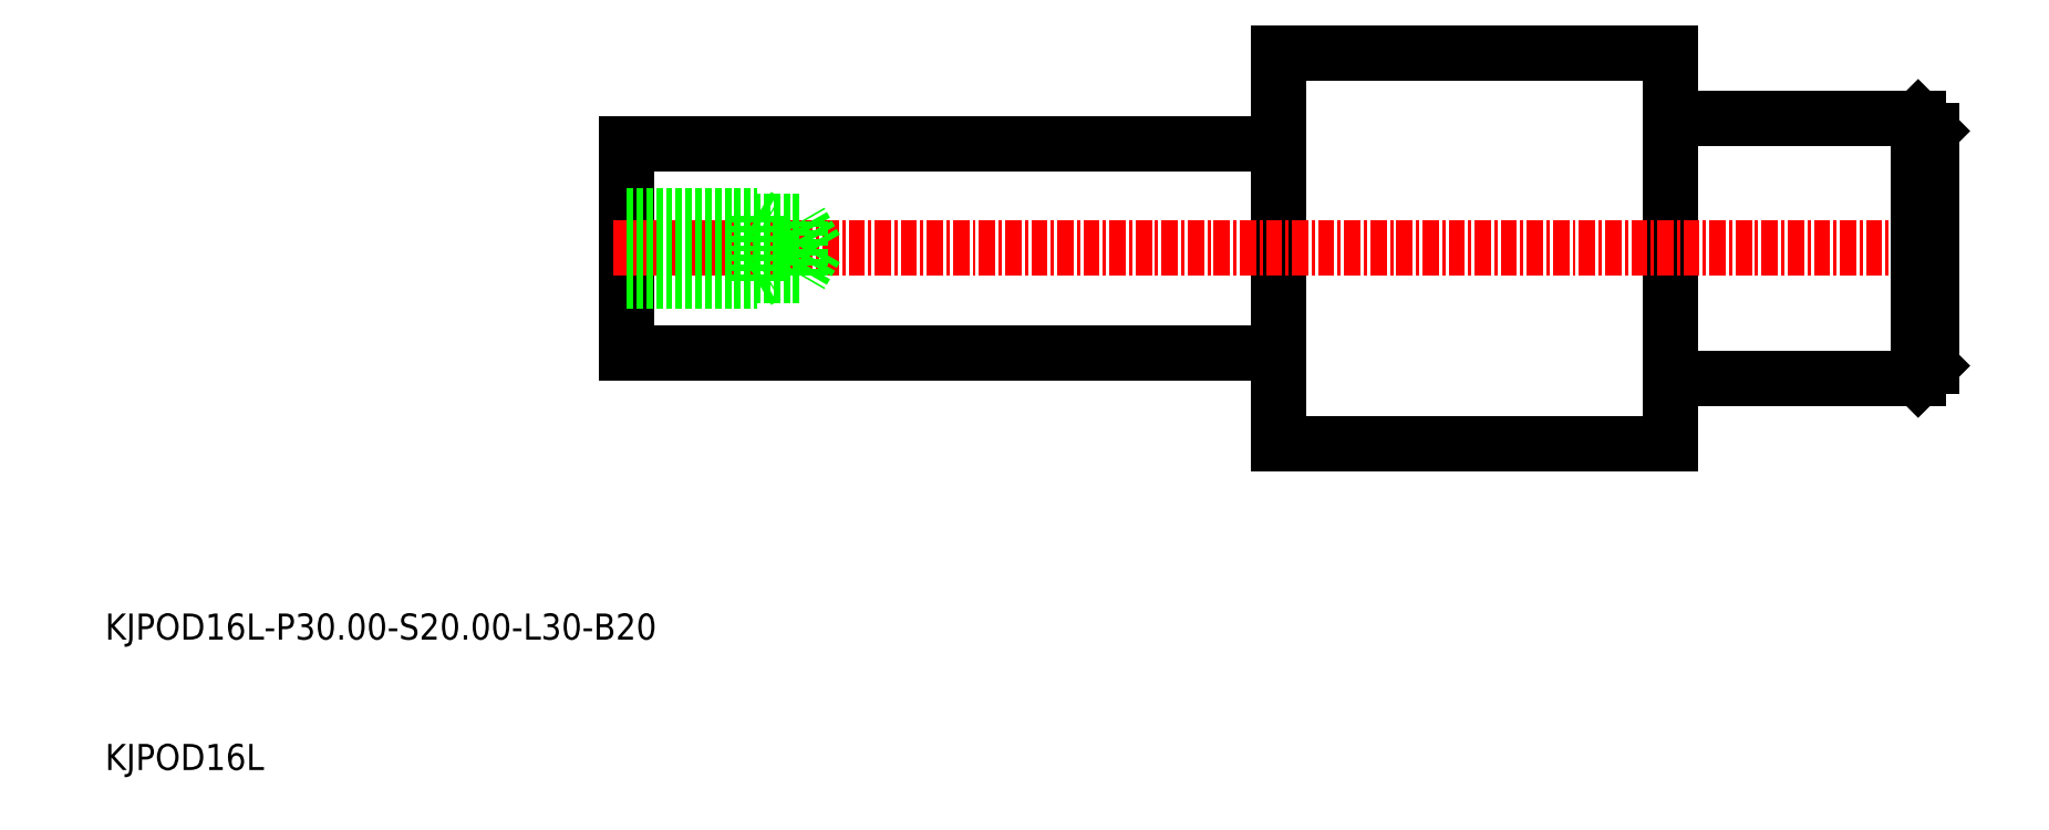
<metadata>
{"format":"dxf","ext":"dxf","renderer":"ezdxf+matplotlib","layout":"modelspace","background":"white","min_lineweight":24,"dpi":150}
</metadata>
<code>
0
SECTION
2
ENTITIES
0
TEXT
8
0
10
10
20
10
30
0
40
2
1
KJPOD16L
0
TEXT
8
0
10
10
20
20
30
0
40
2
1
KJPOD16L-P30-S20-L30-B20
0
LINE
8
0
10
50
20
58
30
0
11
50
21
42
31
0
0
LINE
8
0
10
100
20
65
30
0
11
100
21
35
31
0
0
LINE
8
0
10
130
20
65
30
0
11
130
21
35
31
0
0
LINE
8
CENTER
10
49
20
50
30
0
11
151
21
50
31
0
0
LINE
8
0
10
50
20
42
30
0
11
100
21
42
31
0
0
LINE
8
0
10
50
20
58
30
0
11
100
21
58
31
0
0
LINE
8
0
10
100
20
35
30
0
11
130
21
35
31
0
0
LINE
8
0
10
100
20
65
30
0
11
130
21
65
31
0
0
LINE
8
0
10
60
20
47.5
30
0
11
60.75
21
47.93
31
0
0
LINE
8
0
10
60
20
47.5
30
0
11
60
21
52.5
31
0
0
LINE
8
0
10
50
20
47.5
30
0
11
60
21
47.5
31
0
0
LINE
8
0
10
64.5
20
50
30
0
11
63.31
21
47.93
31
0
0
LINE
8
0
10
64.5
20
50
30
0
11
63.31
21
52.07
31
0
0
LINE
8
0
10
50
20
47.93
30
0
11
63.31
21
47.93
31
0
0
LINE
8
0
10
50
20
52.07
30
0
11
63.31
21
52.07
31
0
0
LINE
8
0
10
50
20
52.5
30
0
11
60
21
52.5
31
0
0
LINE
8
0
10
60
20
52.5
30
0
11
60.75
21
52.07
31
0
0
LINE
8
0
10
63.31
20
47.93
30
0
11
63.31
21
52.07
31
0
0
LINE
8
0
10
130
20
60
30
0
11
149
21
60
31
0
0
LINE
8
0
10
130
20
40
30
0
11
149
21
40
31
0
0
LINE
8
0
10
150
20
59
30
0
11
150
21
41
31
0
0
LINE
8
0
10
149
20
60
30
0
11
150
21
59
31
0
0
LINE
8
0
10
150
20
41
30
0
11
149
21
40
31
0
0
LINE
8
0
10
149
20
60
30
0
11
149
21
40
31
0
0
ENDSEC
0
EOF

</code>
